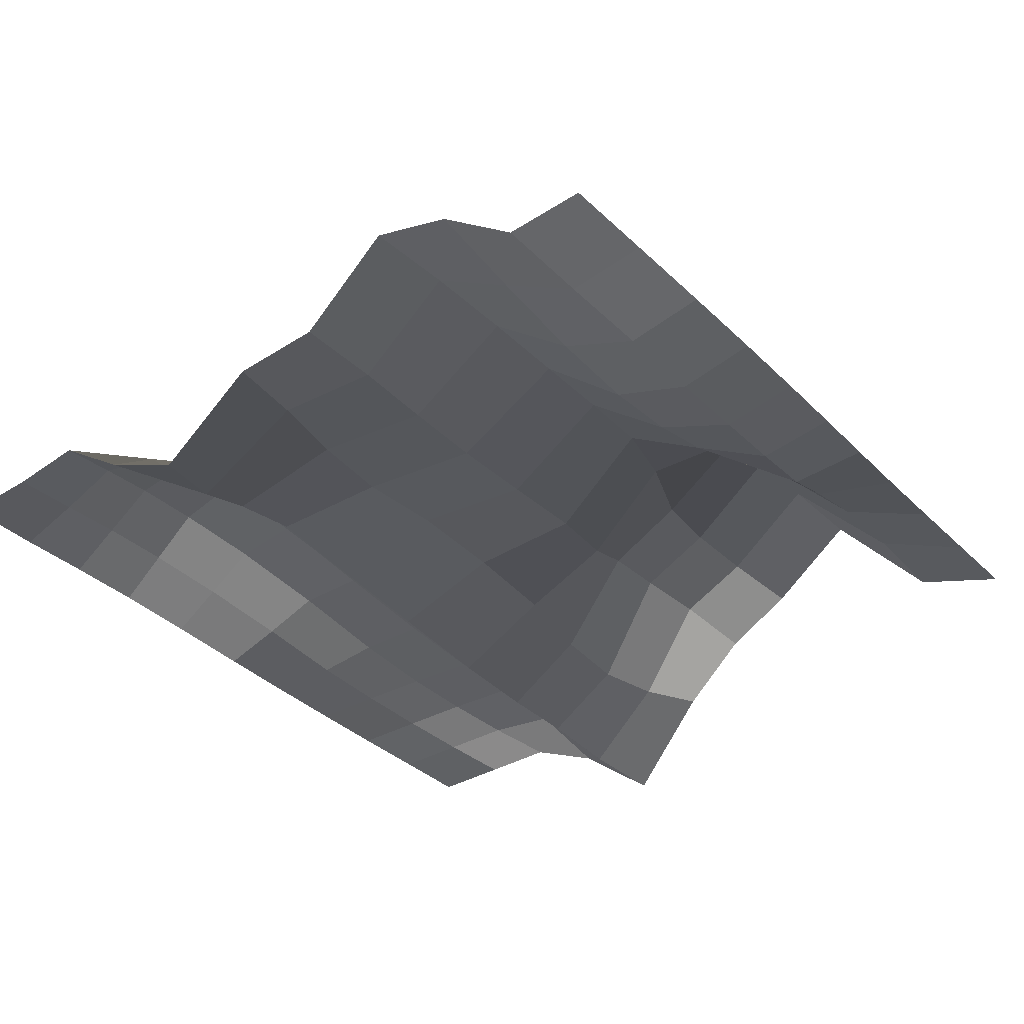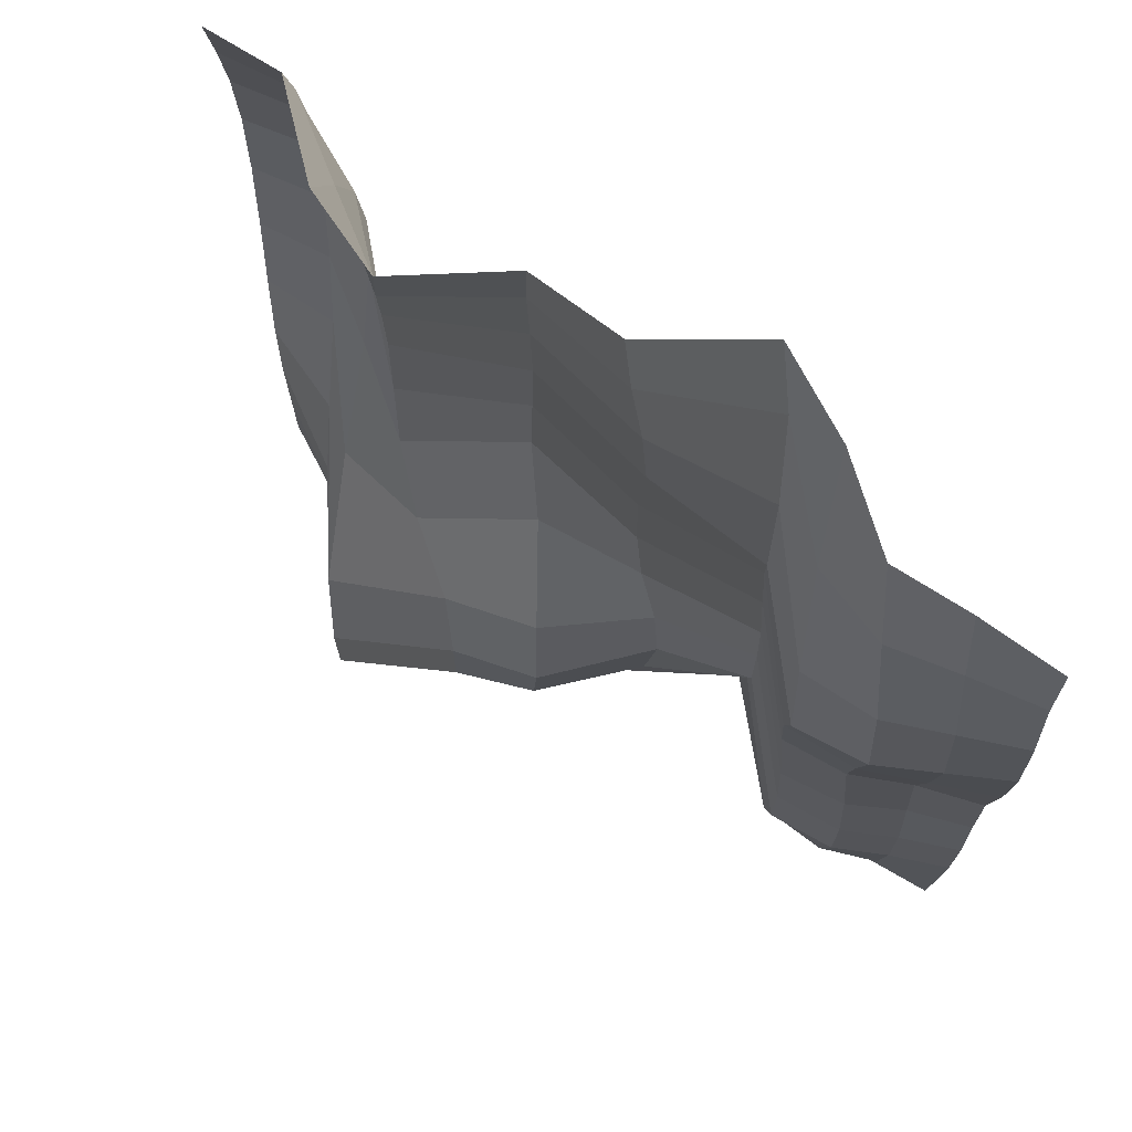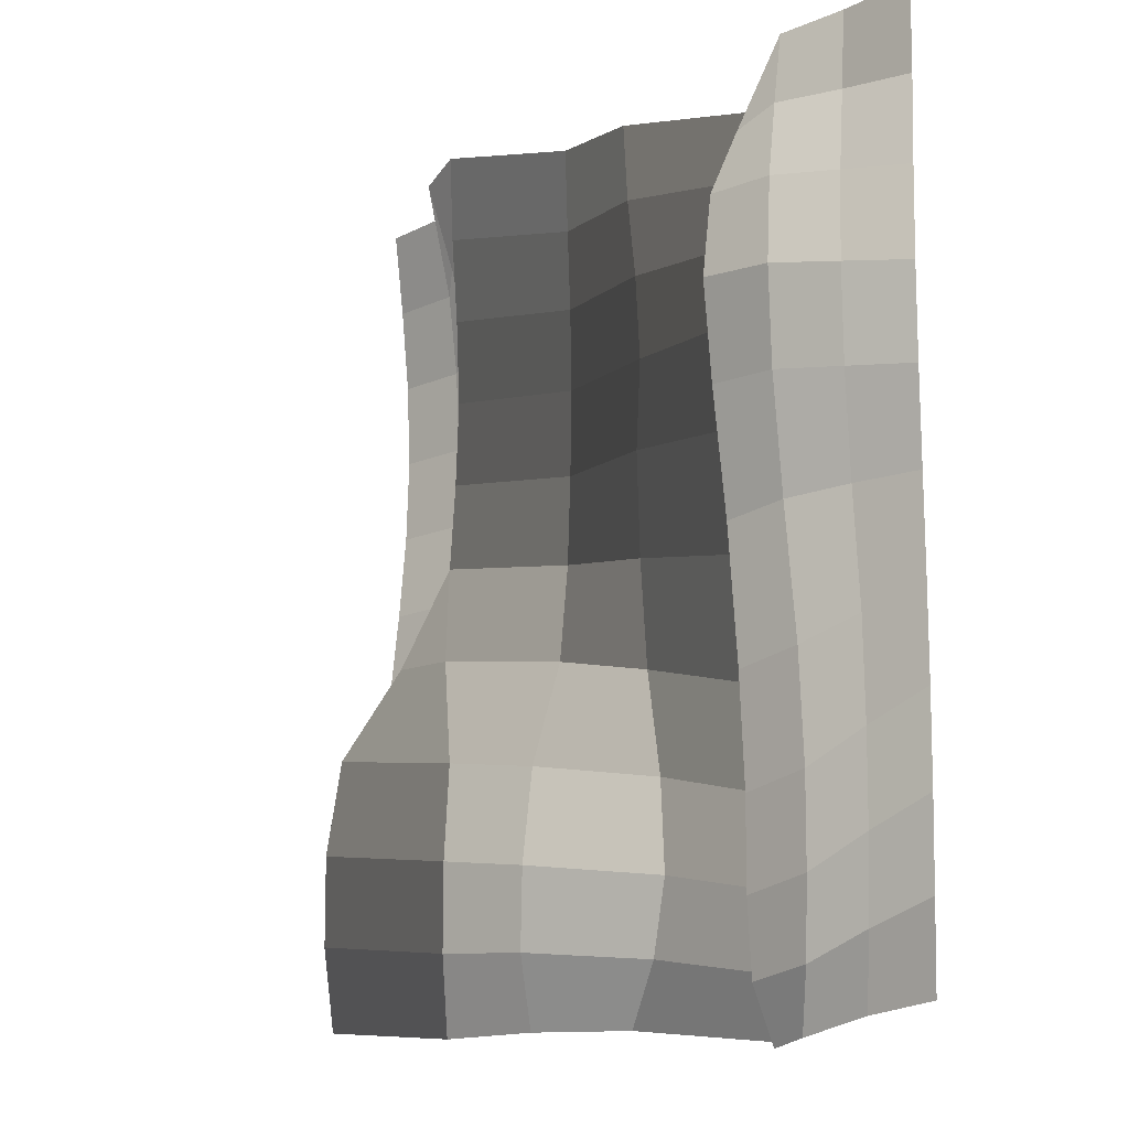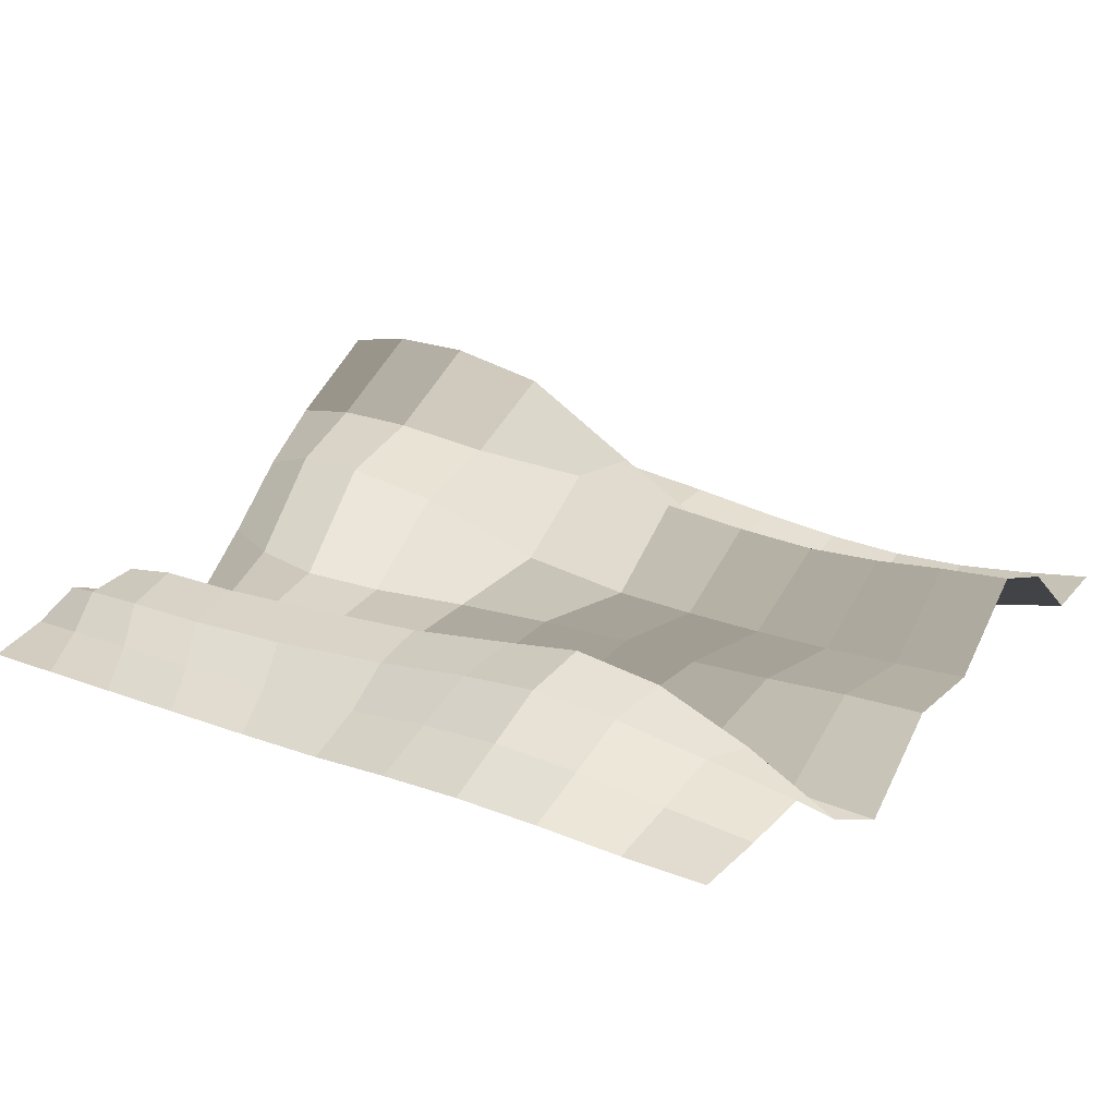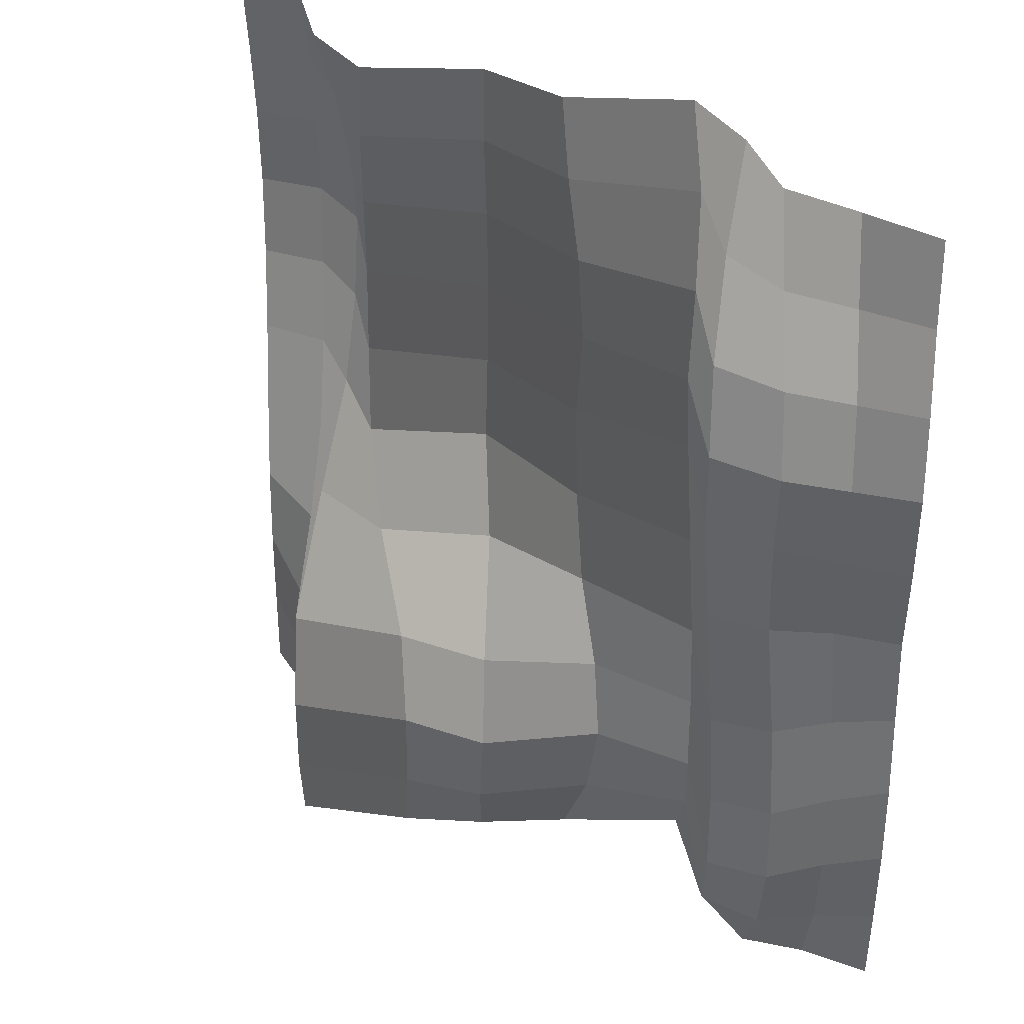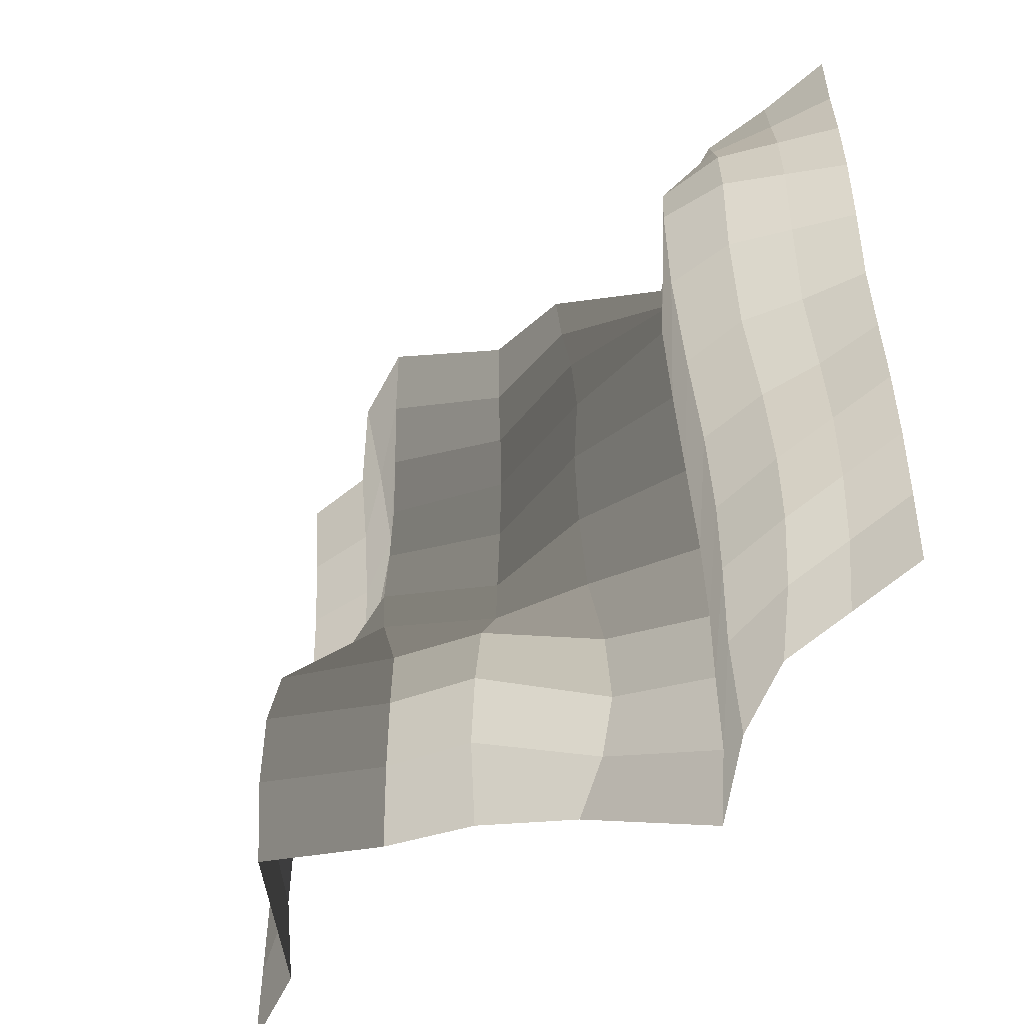
<metadata>
{"format":"obj","ext":"obj","renderer":"f3d","projection":"perspective","resolution":1024,"background":"white","views":[{"elev":-35.4,"azim":38.2,"up":"+Y"},{"elev":72.4,"azim":-142.3,"up":"+Z"},{"elev":-11.0,"azim":-124.9,"up":"+Z"},{"elev":22.6,"azim":-56.7,"up":"+Y"},{"elev":33.8,"azim":-139.9,"up":"+Z"},{"elev":-51.4,"azim":-134.0,"up":"+Z"}]}
</metadata>
<code>
o Plane_Plane.001
v -3.9 -0.002987 3.9
v 4.026 -0.1866 3.943
v -3.901 -0.002644 -3.901
v 3.9 0 -3.9
v -3.146 0.02343 3.905
v -2.44 0.09295 3.919
v -1.696 -0.4357 3.926
v -0.8769 -0.8154 3.92
v 0.02796 -0.1238 3.923
v 0.9058 -0.1048 3.943
v 1.744 0.6122 3.963
v 2.546 0.3499 3.971
v 3.304 -0.248 3.963
v 3.013 0.3456 -3.949
v 1.991 1.576 -4.058
v 1.086 0.9875 -4.114
v 0.4233 0.5823 -4.065
v -0.2199 0.005867 -4.054
v -1.045 -0.8178 -4.149
v -1.9 -0.1287 -4.218
v -2.605 0.1712 -4.149
v -3.224 0.06415 -3.997
v -3.94 0.0231 -3.157
v -3.968 0.0407 -2.403
v -3.968 0.04072 -1.623
v -3.94 0.02311 -0.8171
v -3.926 0.02349 0.004818
v -4 0.1042 0.7992
v -4.037 0.1435 1.586
v -4 0.1042 2.359
v -3.926 0.02343 3.125
v 4.13 -0.341 3.199
v 4.213 -0.4638 2.447
v 4.244 -0.5109 1.678
v 4.213 -0.4638 0.8872
v 4.13 -0.341 0.07877
v 4.026 -0.1866 -0.737
v 3.937 -0.05408 -1.548
v 3.9 0.000179 -2.34
v 3.9 0.000179 -3.12
v -3.3 0.1901 3.155
v -3.473 0.3757 2.408
v -3.547 0.4551 1.642
v -3.473 0.3757 0.8478
v -3.361 0.2303 -0.02248
v -3.401 0.1931 -1.014
v -3.46 0.2214 -1.878
v -3.46 0.2213 -2.658
v -3.385 0.1712 -3.369
v -2.693 0.3757 3.188
v -2.946 0.6478 2.457
v -3.055 0.766 1.697
v -2.946 0.6478 0.8964
v -2.856 0.4837 -0.08508
v -2.931 0.4279 -1.221
v -2.985 0.4221 -2.164
v -2.985 0.422 -2.944
v -2.867 0.3442 -3.614
v -1.987 0.1935 3.202
v -2.275 0.7062 2.478
v -2.406 0.8892 1.723
v -2.283 0.7142 0.9105
v -2.247 0.5544 -0.1616
v -2.325 0.5177 -1.342
v -2.35 0.4864 -2.3
v -2.35 0.4863 -3.08
v -2.205 0.3279 -3.724
v -1.124 -0.6333 3.191
v -1.379 -0.2574 2.459
v -1.489 -0.04439 1.699
v -1.404 -0.2232 0.8754
v -1.405 -0.3195 -0.1878
v -1.426 -0.3947 -1.272
v -1.425 -0.4366 -2.164
v -1.425 -0.4362 -2.944
v -1.307 -0.5969 -3.614
v -0.08067 -0.08781 3.189
v -0.2324 -0.05622 2.449
v -0.2999 -0.05276 1.686
v -0.2325 -0.06026 0.8859
v -0.2314 -0.09349 -0.06066
v -0.2896 -0.1198 -1.03
v -0.4864 -0.1029 -1.964
v -0.5672 -0.0805 -2.789
v -0.4698 -0.03273 -3.478
v 0.9804 -0.1829 3.203
v 0.975 -0.2086 2.46
v 0.9634 -0.2136 1.696
v 0.9779 -0.211 0.9012
v 0.9804 -0.1837 0.08174
v 0.7058 0.09093 -0.8548
v 0.2891 0.6649 -1.851
v 0.148 0.86 -2.702
v 0.2159 0.8296 -3.418
v 1.873 0.5006 3.227
v 1.975 0.3794 2.483
v 2.016 0.3231 1.716
v 1.975 0.3794 0.9225
v 1.872 0.5008 0.1071
v 1.549 0.7443 -0.8022
v 1.105 0.9733 -1.769
v 0.9169 1.145 -2.633
v 0.9225 1.144 -3.408
v 2.684 -0.01405 3.238
v 2.796 -0.3051 2.496
v 2.842 -0.4217 1.732
v 2.796 -0.3051 0.9364
v 2.684 -0.01405 0.118
v 2.429 0.6667 -0.7613
v 2.042 1.501 -1.7
v 1.866 1.745 -2.554
v 1.866 1.745 -3.334
v 3.433 -0.4593 3.227
v 3.536 -0.6163 2.483
v 3.576 -0.6767 1.716
v 3.536 -0.6163 0.9225
v 3.433 -0.4593 0.1071
v 3.296 -0.2333 -0.7206
v 3.077 0.2056 -1.587
v 2.952 0.4959 -2.416
v 2.951 0.5 -3.197
f 121 40 4 14
f 23 49 22 3
f 49 58 21 22
f 58 67 20 21
f 67 76 19 20
f 76 85 18 19
f 85 94 17 18
f 94 103 16 17
f 103 112 15 16
f 112 121 14 15
f 12 13 113 104
f 104 113 114 105
f 105 114 115 106
f 106 115 116 107
f 107 116 117 108
f 108 117 118 109
f 109 118 119 110
f 110 119 120 111
f 111 120 121 112
f 11 12 104 95
f 95 104 105 96
f 96 105 106 97
f 97 106 107 98
f 98 107 108 99
f 99 108 109 100
f 100 109 110 101
f 101 110 111 102
f 102 111 112 103
f 10 11 95 86
f 86 95 96 87
f 87 96 97 88
f 88 97 98 89
f 89 98 99 90
f 90 99 100 91
f 91 100 101 92
f 92 101 102 93
f 93 102 103 94
f 9 10 86 77
f 77 86 87 78
f 78 87 88 79
f 79 88 89 80
f 80 89 90 81
f 81 90 91 82
f 82 91 92 83
f 83 92 93 84
f 84 93 94 85
f 8 9 77 68
f 68 77 78 69
f 69 78 79 70
f 70 79 80 71
f 71 80 81 72
f 72 81 82 73
f 73 82 83 74
f 74 83 84 75
f 75 84 85 76
f 7 8 68 59
f 59 68 69 60
f 60 69 70 61
f 61 70 71 62
f 62 71 72 63
f 63 72 73 64
f 64 73 74 65
f 65 74 75 66
f 66 75 76 67
f 6 7 59 50
f 50 59 60 51
f 51 60 61 52
f 52 61 62 53
f 53 62 63 54
f 54 63 64 55
f 55 64 65 56
f 56 65 66 57
f 57 66 67 58
f 5 6 50 41
f 41 50 51 42
f 42 51 52 43
f 43 52 53 44
f 44 53 54 45
f 45 54 55 46
f 46 55 56 47
f 47 56 57 48
f 48 57 58 49
f 1 5 41 31
f 31 41 42 30
f 30 42 43 29
f 29 43 44 28
f 28 44 45 27
f 27 45 46 26
f 26 46 47 25
f 25 47 48 24
f 24 48 49 23
f 13 2 32 113
f 113 32 33 114
f 114 33 34 115
f 115 34 35 116
f 116 35 36 117
f 117 36 37 118
f 118 37 38 119
f 119 38 39 120
f 120 39 40 121

</code>
